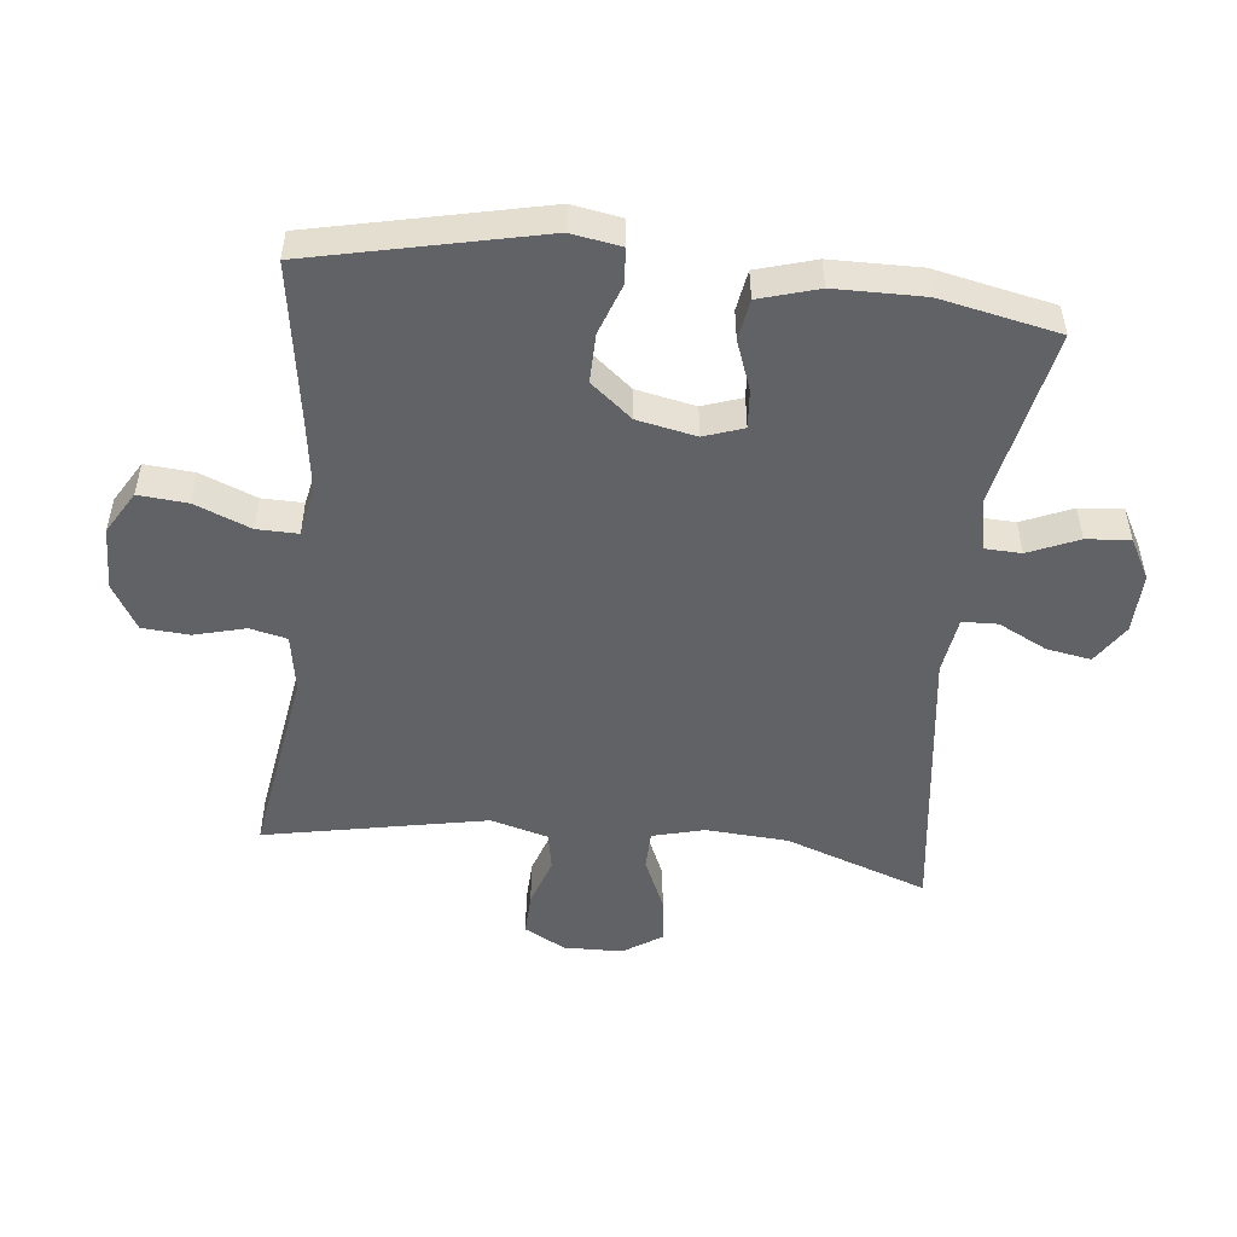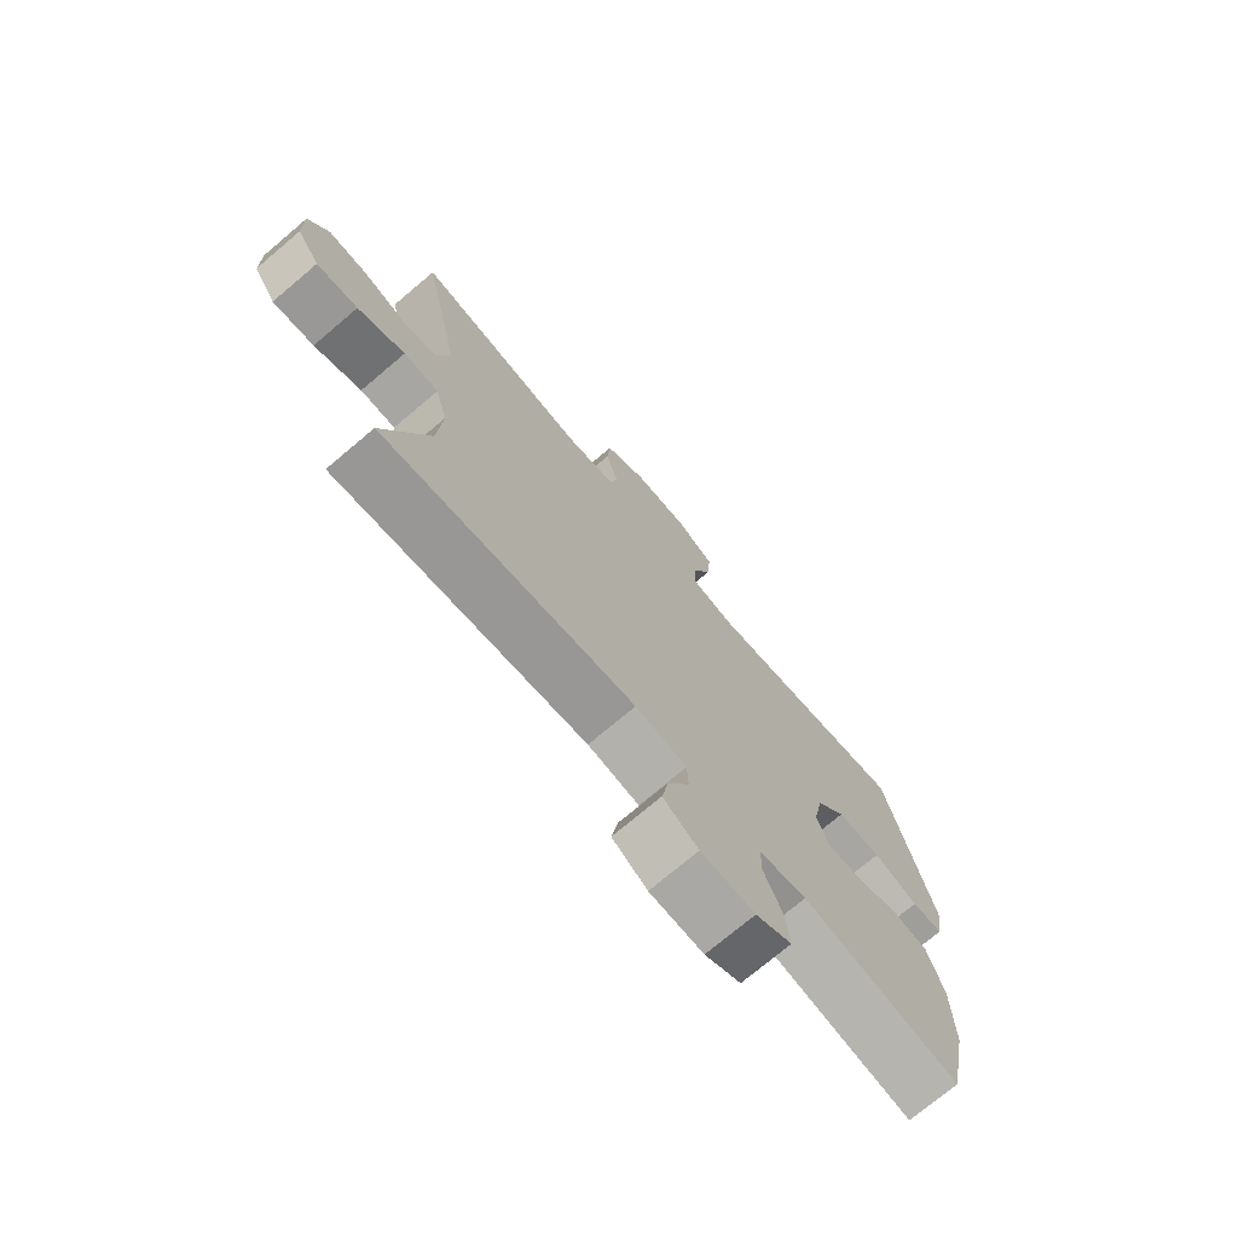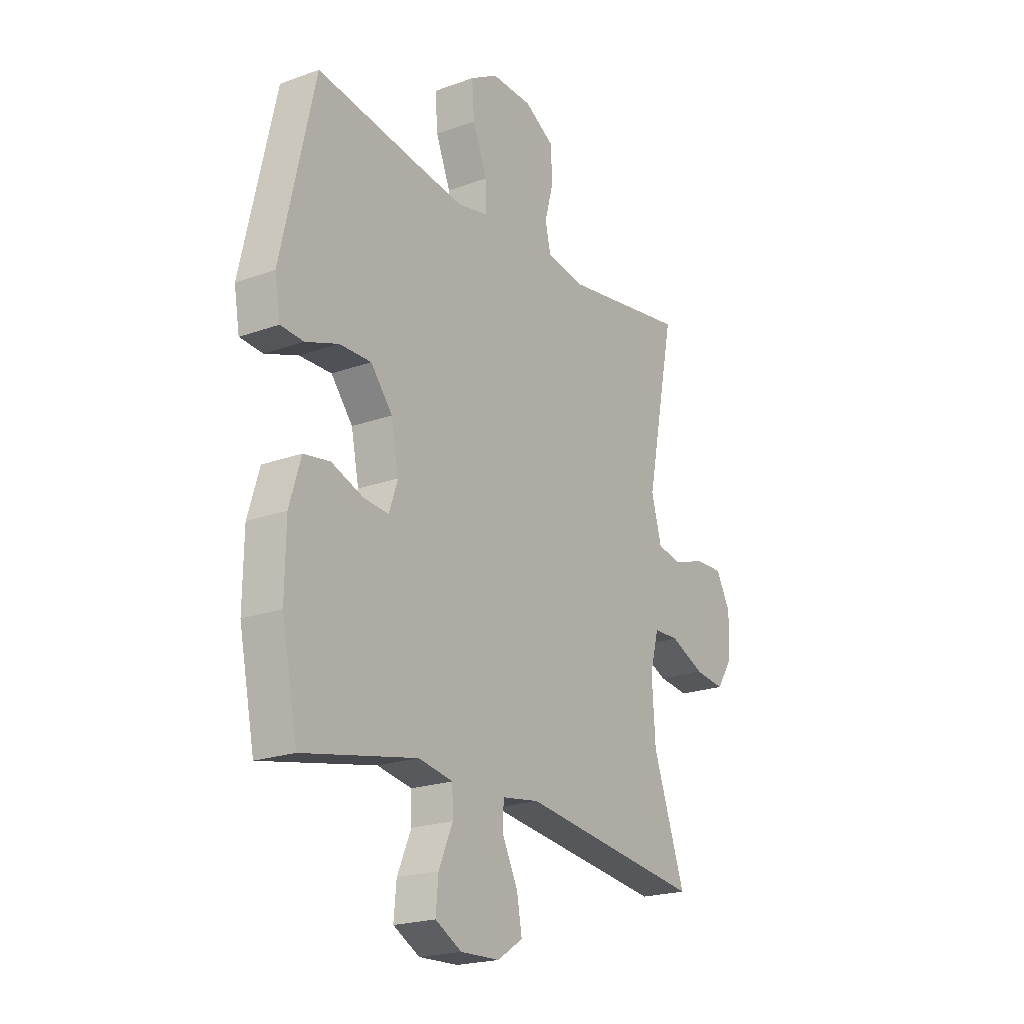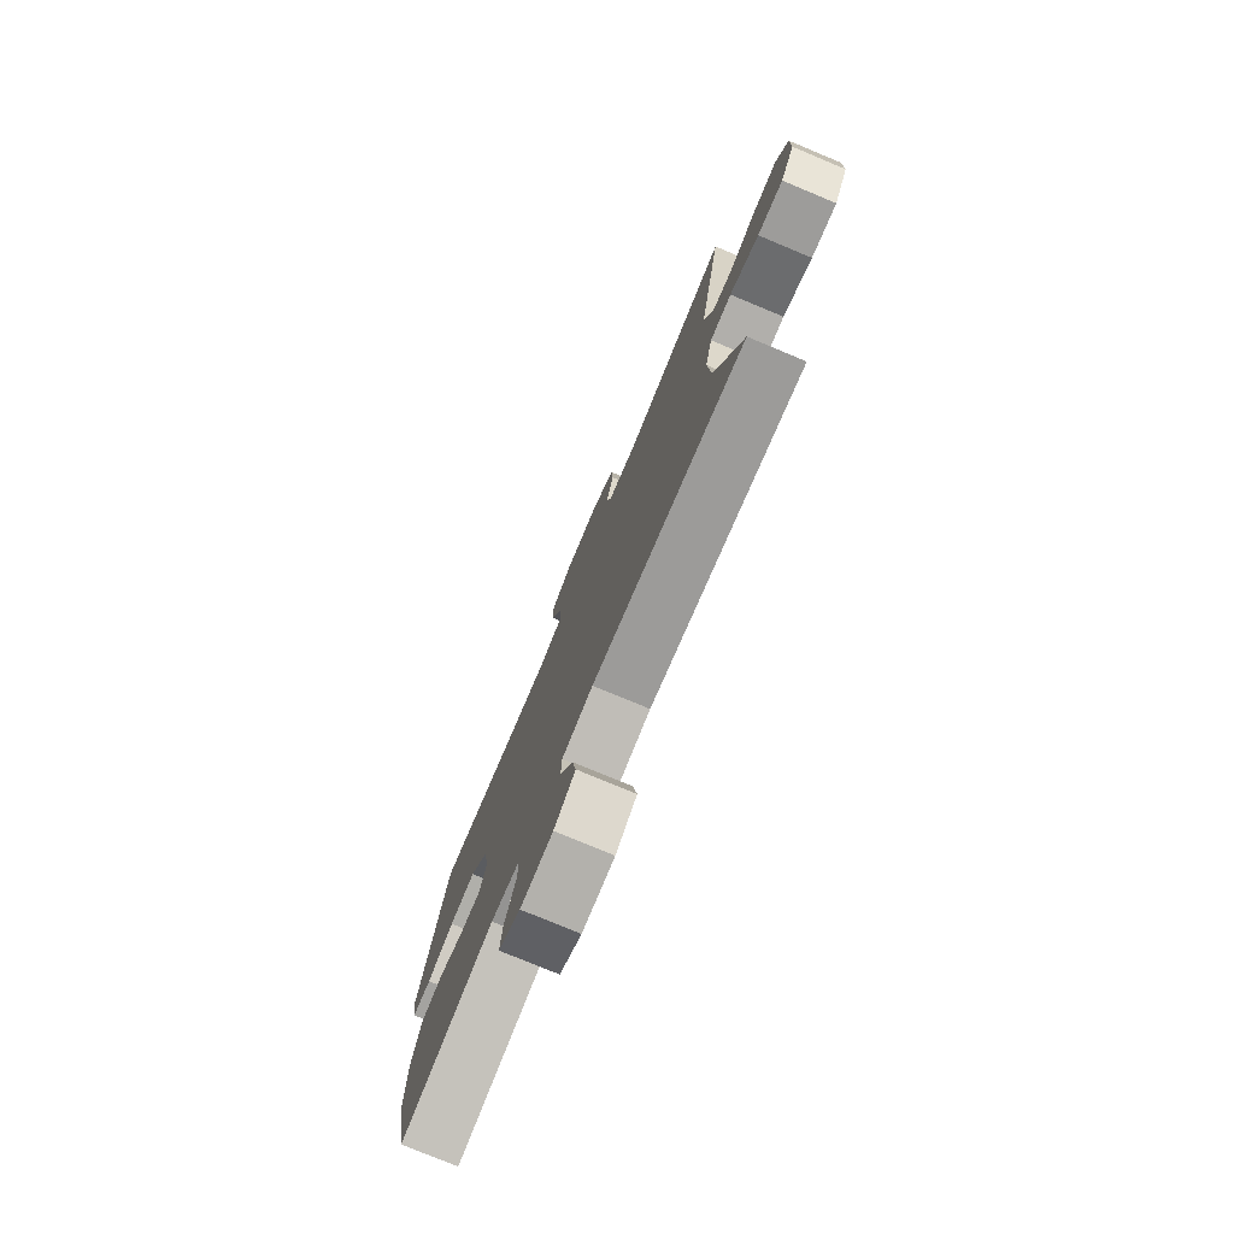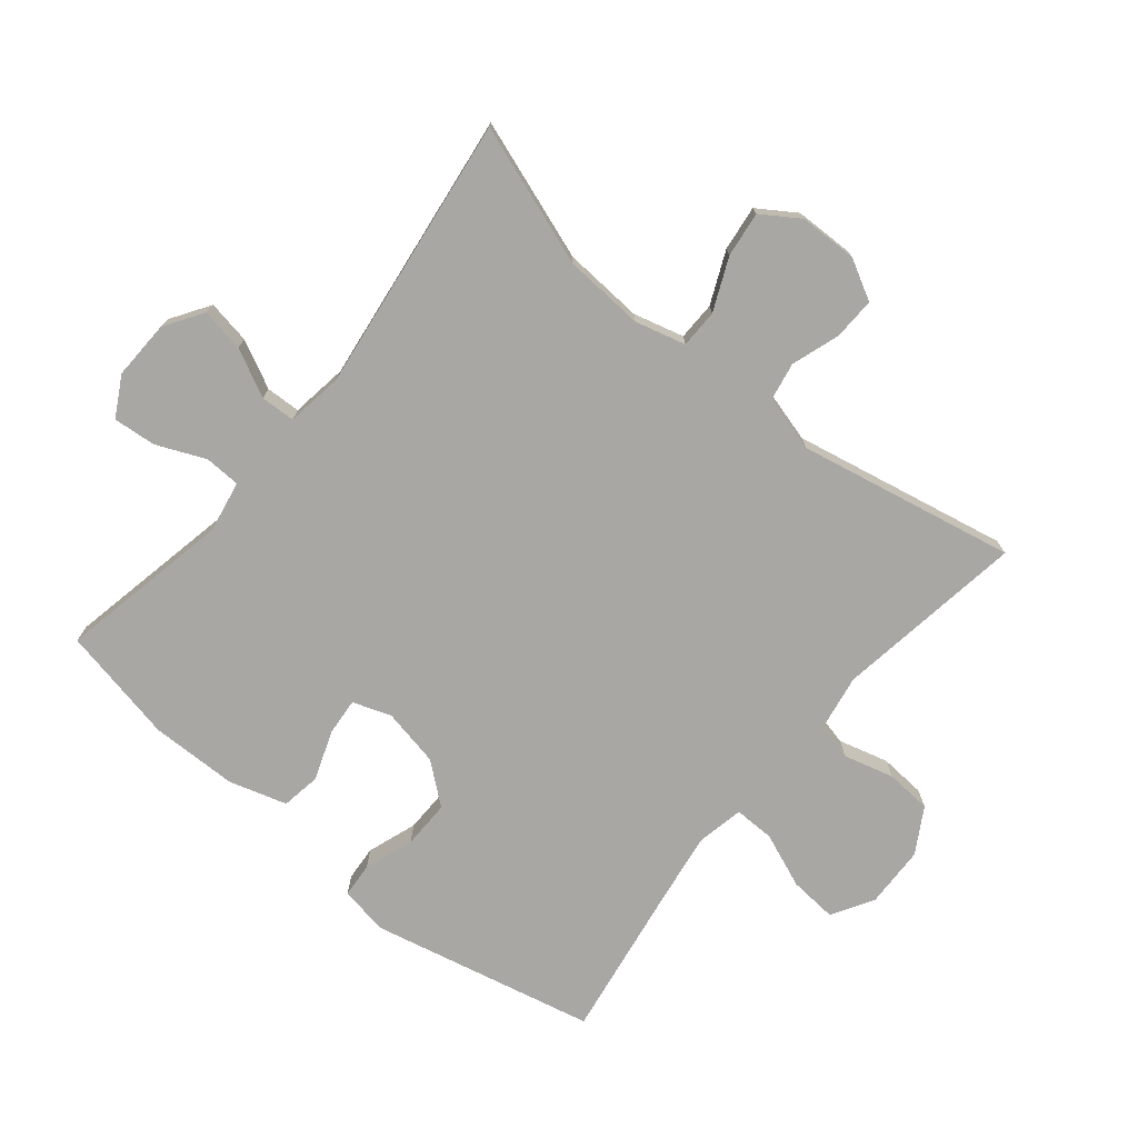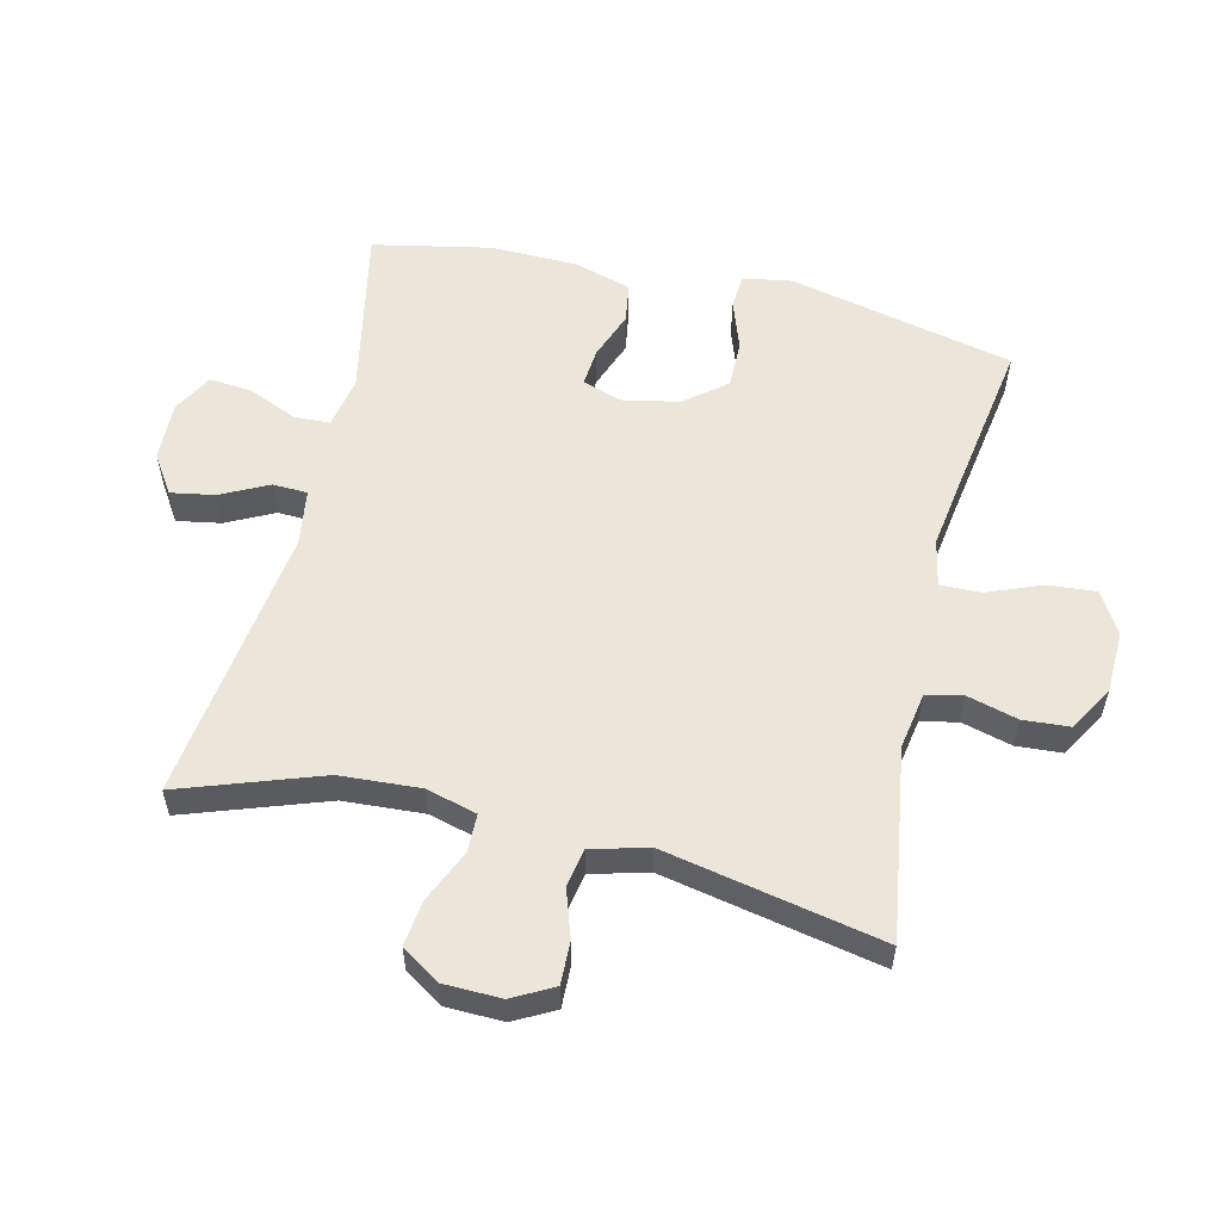
<metadata>
{"format":"obj","ext":"obj","renderer":"f3d","projection":"perspective","resolution":1024,"background":"white","views":[{"elev":-50.7,"azim":83.6,"up":"+Y"},{"elev":-73.7,"azim":-49.8,"up":"+Z"},{"elev":-21.0,"azim":123.1,"up":"+Z"},{"elev":-77.2,"azim":-112.6,"up":"+Z"},{"elev":-74.6,"azim":-129.4,"up":"+Y"},{"elev":56.3,"azim":-76.6,"up":"+Y"}]}
</metadata>
<code>
v 0.5 0.07 -0.5
v 0.231 0.07 -0.446
v 0.15 0.07 -0.461
v 0.148 0.07 -0.517
v 0.181 0.07 -0.593
v 0.187 0.07 -0.66
v 0.125 0.07 -0.694
v 0.033 0.07 -0.691
v -0.027 0.07 -0.652
v -0.015 0.07 -0.584
v 0.022 0.07 -0.51
v 0.02 0.07 -0.456
v -0.068 0.07 -0.443
v -0.5 0.07 -0.5
v -0.424 0.07 -0.282
v -0.416 0.07 -0.157
v -0.437 0.07 -0.078
v -0.497 0.07 -0.077
v -0.578 0.07 -0.113
v -0.649 0.07 -0.122
v -0.688 0.07 -0.063
v -0.69 0.07 0.027
v -0.656 0.07 0.09
v -0.59 0.07 0.088
v -0.515 0.07 0.063
v -0.456 0.07 0.074
v -0.432 0.07 0.162
v -0.5 0.07 0.5
v -0.203 0.07 0.455
v -0.115 0.07 0.47
v -0.102 0.07 0.527
v -0.123 0.07 0.605
v -0.118 0.07 0.677
v -0.048 0.07 0.718
v 0.048 0.07 0.721
v 0.113 0.07 0.683
v 0.107 0.07 0.608
v 0.073 0.07 0.523
v 0.072 0.07 0.46
v 0.145 0.07 0.445
v 0.26 0.07 0.462
v 0.5 0.07 0.5
v 0.579 0.07 0.15
v 0.566 0.07 0.074
v 0.512 0.07 0.07
v 0.435 0.07 0.097
v 0.36 0.07 0.098
v 0.309 0.07 0.035
v 0.291 0.07 -0.055
v 0.312 0.07 -0.115
v 0.371 0.07 -0.11
v 0.446 0.07 -0.082
v 0.508 0.07 -0.092
v 0.535 0.07 -0.182
v 0.537 0.07 -0.318
v 0.5 0 -0.5
v 0.231 0 -0.446
v 0.15 0 -0.461
v 0.148 0 -0.517
v 0.181 0 -0.593
v 0.187 0 -0.66
v 0.125 0 -0.694
v 0.033 0 -0.691
v -0.027 0 -0.652
v -0.015 0 -0.584
v 0.022 0 -0.51
v 0.02 0 -0.456
v -0.068 0 -0.443
v -0.5 0 -0.5
v -0.424 0 -0.282
v -0.416 0 -0.157
v -0.437 0 -0.078
v -0.497 0 -0.077
v -0.578 0 -0.113
v -0.649 0 -0.122
v -0.688 0 -0.063
v -0.69 0 0.027
v -0.656 0 0.09
v -0.59 0 0.088
v -0.515 0 0.063
v -0.456 0 0.074
v -0.432 0 0.162
v -0.5 0 0.5
v -0.203 0 0.455
v -0.115 0 0.47
v -0.102 0 0.527
v -0.123 0 0.605
v -0.118 0 0.677
v -0.048 0 0.718
v 0.048 0 0.721
v 0.113 0 0.683
v 0.107 0 0.608
v 0.073 0 0.523
v 0.072 0 0.46
v 0.145 0 0.445
v 0.26 0 0.462
v 0.5 0 0.5
v 0.579 0 0.15
v 0.566 0 0.074
v 0.512 0 0.07
v 0.435 0 0.097
v 0.36 0 0.098
v 0.309 0 0.035
v 0.291 0 -0.055
v 0.312 0 -0.115
v 0.371 0 -0.11
v 0.446 0 -0.082
v 0.508 0 -0.092
v 0.535 0 -0.182
v 0.537 0 -0.318
f 54 55 1 2
f 51 52 53 54
f 50 51 54 2
f 49 50 2 3
f 48 49 3
f 43 44 45 46
f 41 42 43 46
f 40 41 46 47
f 39 40 47 48
f 35 36 37 38
f 35 38 39
f 34 35 39
f 31 32 33 34
f 30 31 34 39
f 29 30 39 48
f 27 28 29 48
f 22 23 24 25
f 22 25 26
f 21 22 26
f 18 19 20 21
f 17 18 21 26
f 16 17 26 27
f 13 14 15
f 12 13 15 16
f 8 9 10 11
f 8 11 12
f 7 8 12
f 4 5 6 7
f 3 4 7 12
f 16 27 48
f 3 12 16 48
f 57 56 110 109
f 109 108 107 106
f 57 109 106 105
f 58 57 105 104
f 58 104 103
f 101 100 99 98
f 101 98 97 96
f 102 101 96 95
f 103 102 95 94
f 93 92 91 90
f 94 93 90
f 94 90 89
f 89 88 87 86
f 94 89 86 85
f 103 94 85 84
f 103 84 83 82
f 80 79 78 77
f 81 80 77
f 81 77 76
f 76 75 74 73
f 81 76 73 72
f 82 81 72 71
f 70 69 68
f 71 70 68 67
f 66 65 64 63
f 67 66 63
f 67 63 62
f 62 61 60 59
f 67 62 59 58
f 103 82 71
f 103 71 67 58
f 1 56 57 2
f 2 57 58 3
f 3 58 59 4
f 4 59 60 5
f 5 60 61 6
f 6 61 62 7
f 7 62 63 8
f 8 63 64 9
f 9 64 65 10
f 10 65 66 11
f 11 66 67 12
f 12 67 68 13
f 13 68 69 14
f 14 69 70 15
f 15 70 71 16
f 16 71 72 17
f 17 72 73 18
f 18 73 74 19
f 19 74 75 20
f 20 75 76 21
f 21 76 77 22
f 22 77 78 23
f 23 78 79 24
f 24 79 80 25
f 25 80 81 26
f 26 81 82 27
f 27 82 83 28
f 28 83 84 29
f 29 84 85 30
f 30 85 86 31
f 31 86 87 32
f 32 87 88 33
f 33 88 89 34
f 34 89 90 35
f 35 90 91 36
f 36 91 92 37
f 37 92 93 38
f 38 93 94 39
f 39 94 95 40
f 40 95 96 41
f 41 96 97 42
f 42 97 98 43
f 43 98 99 44
f 44 99 100 45
f 45 100 101 46
f 46 101 102 47
f 47 102 103 48
f 48 103 104 49
f 49 104 105 50
f 50 105 106 51
f 51 106 107 52
f 52 107 108 53
f 53 108 109 54
f 54 109 110 55
f 55 110 56 1

</code>
